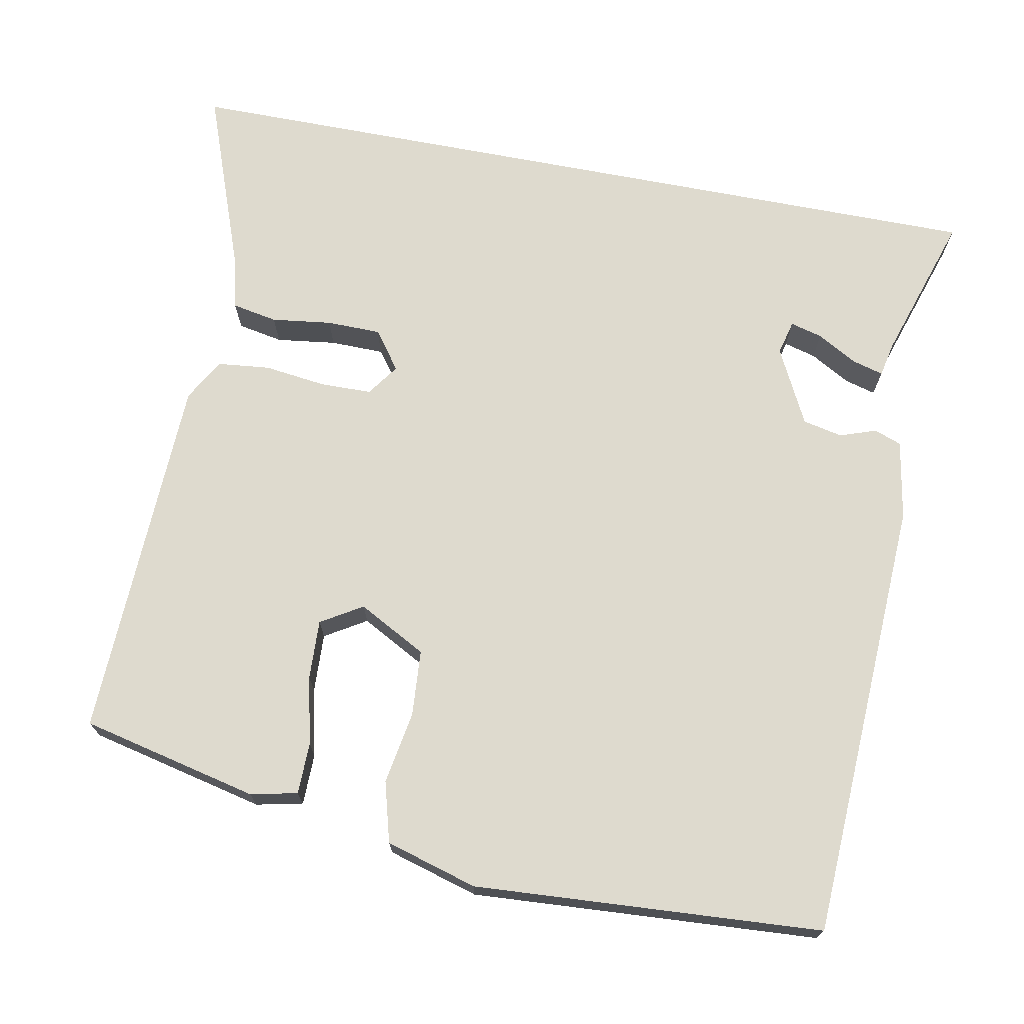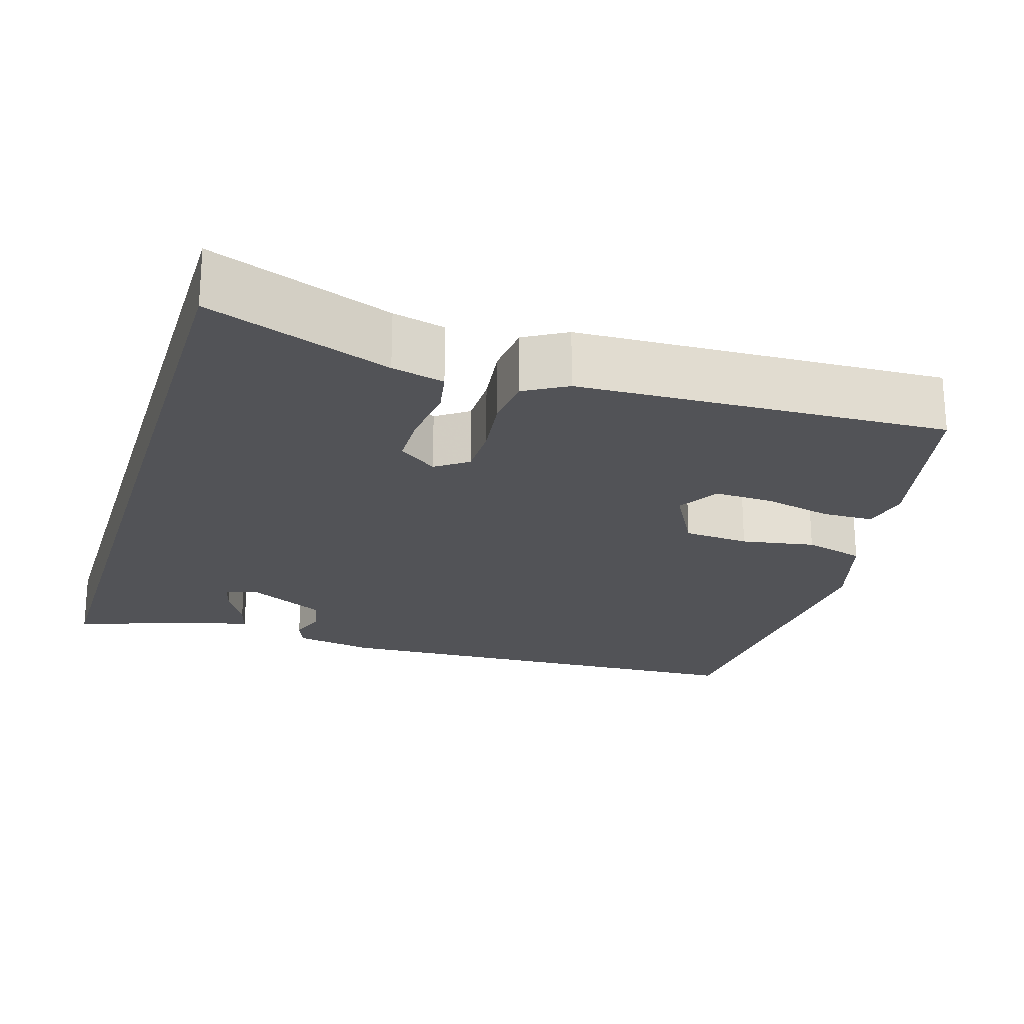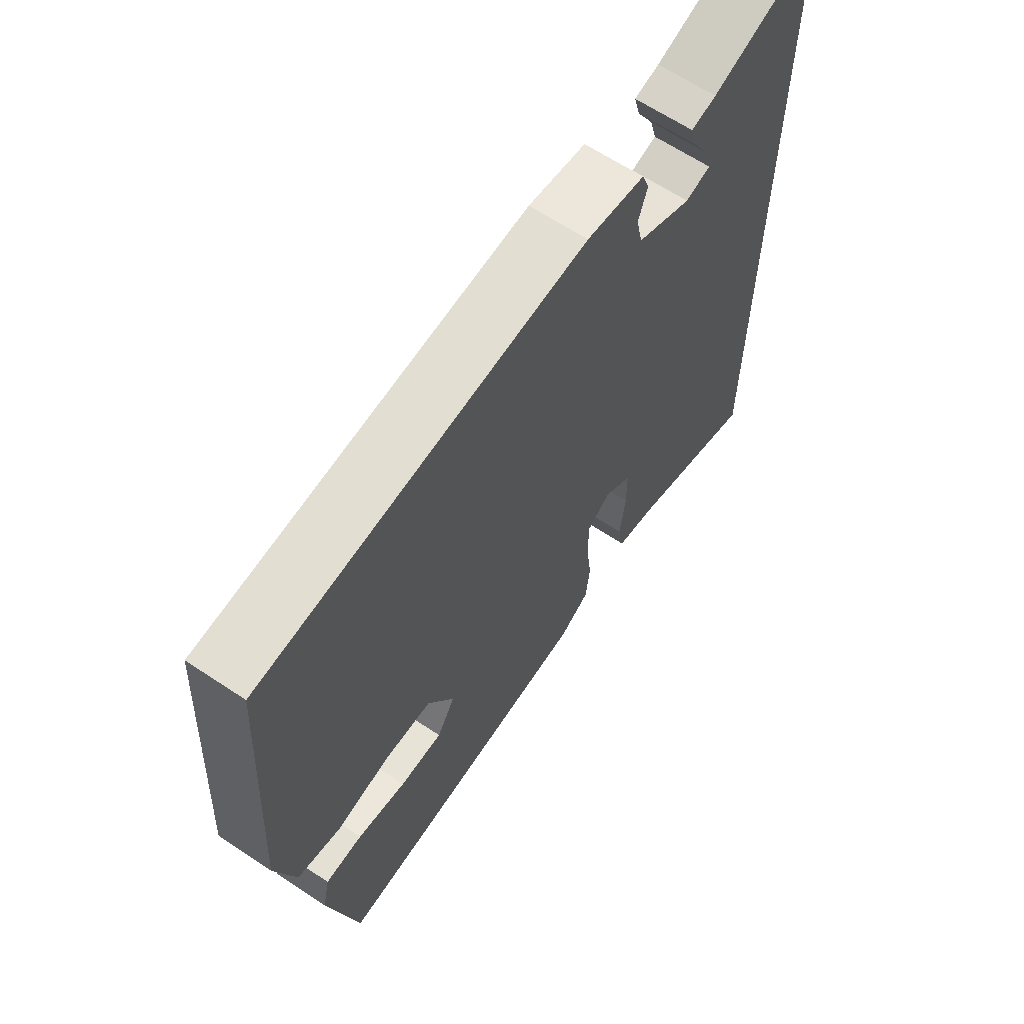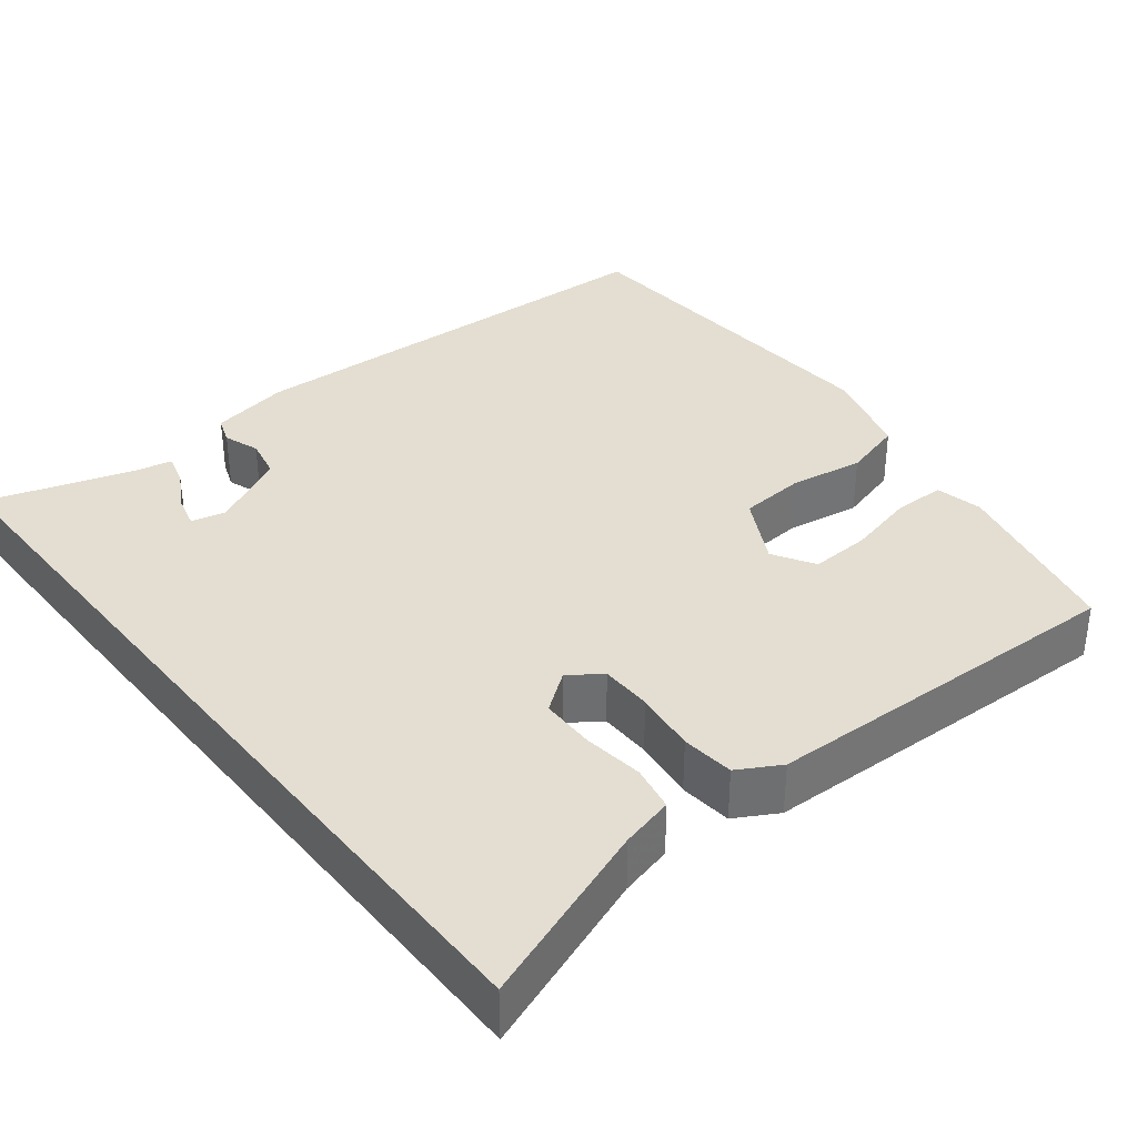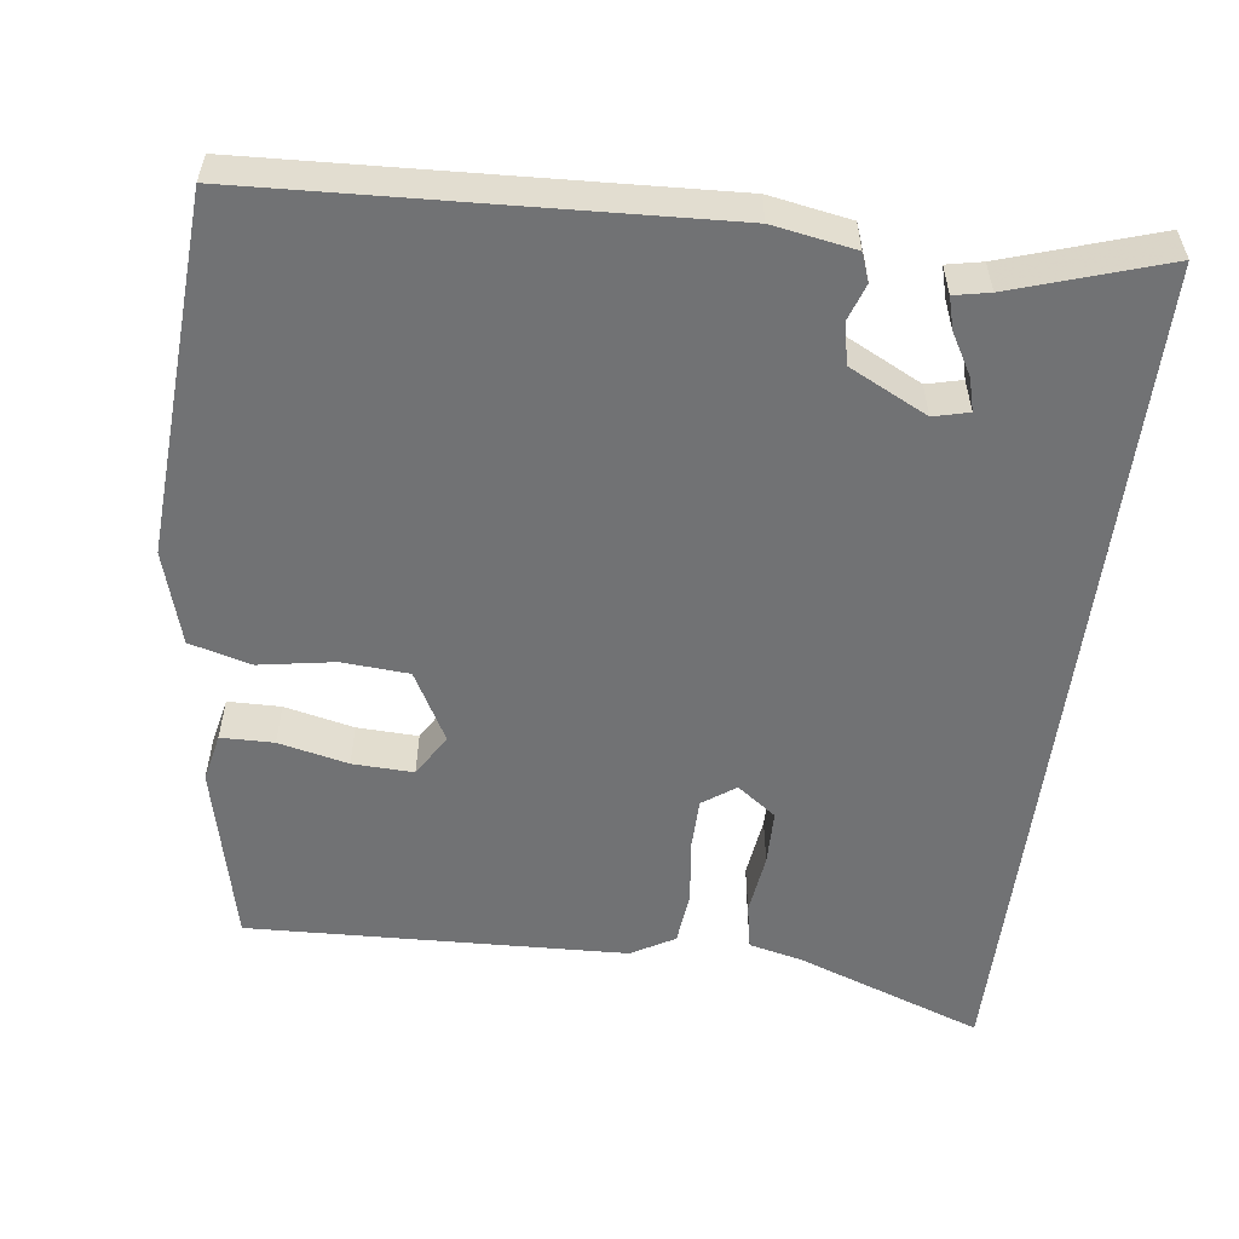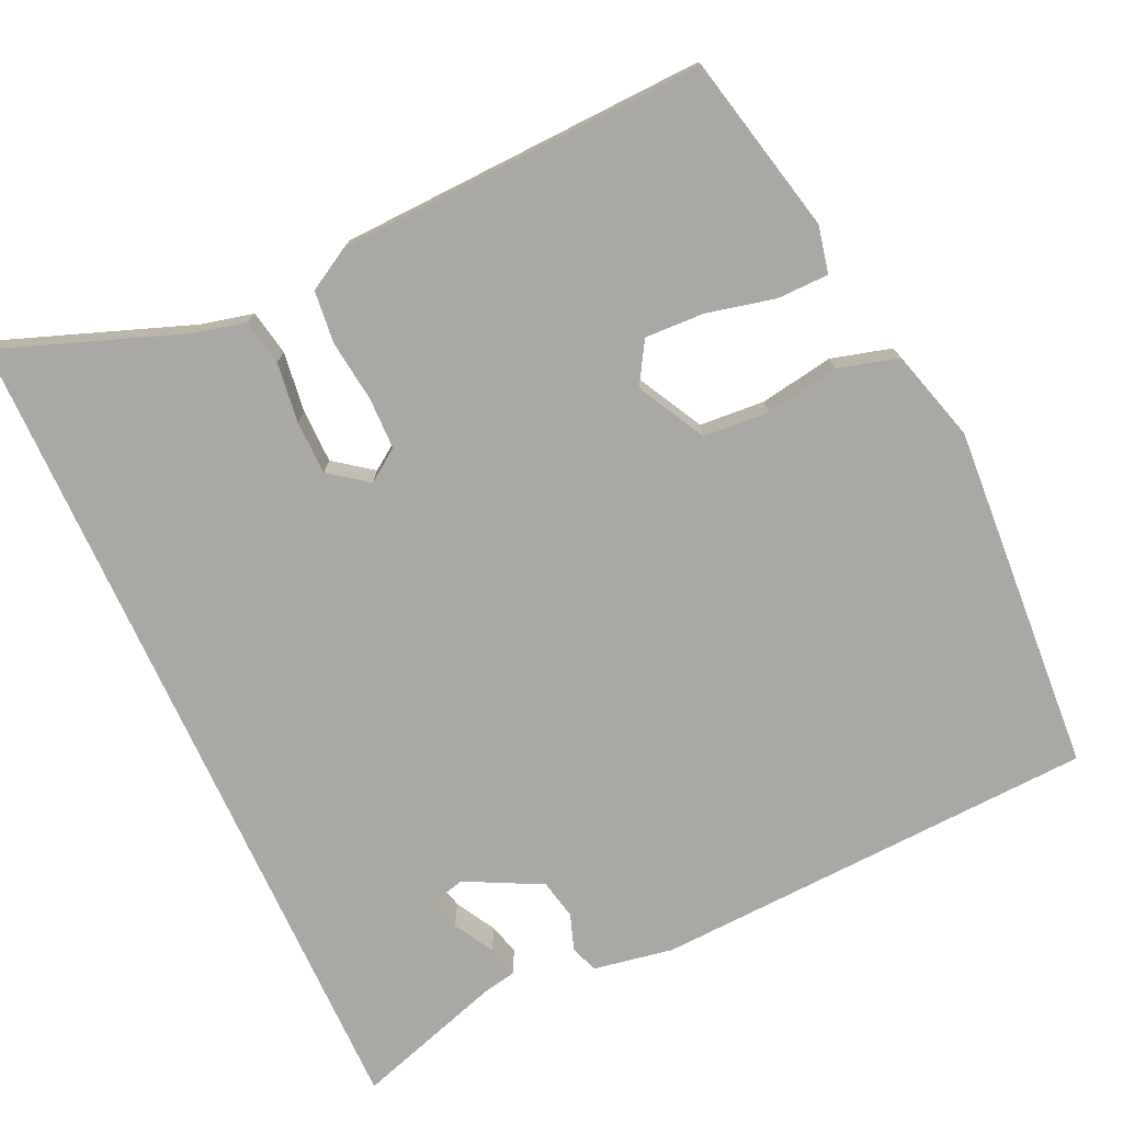
<metadata>
{"format":"obj","ext":"obj","renderer":"f3d","projection":"perspective","resolution":1024,"background":"white","views":[{"elev":71.2,"azim":-79.2,"up":"+Y"},{"elev":-22.4,"azim":162.9,"up":"+Y"},{"elev":64.6,"azim":-56.2,"up":"+Z"},{"elev":36.0,"azim":141.3,"up":"+Y"},{"elev":-55.5,"azim":-7.2,"up":"+Y"},{"elev":-75.2,"azim":-155.4,"up":"+Y"}]}
</metadata>
<code>
v 0.5 0.07 -0.544
v 0.267 0.07 -0.459
v 0.2 0.07 -0.443
v 0.189 0.07 -0.385
v 0.199 0.07 -0.308
v 0.198 0.07 -0.239
v 0.149 0.07 -0.203
v 0.108 0.07 -0.232
v 0.107 0.07 -0.298
v 0.117 0.07 -0.377
v 0.11 0.07 -0.444
v 0.056 0.07 -0.475
v -0.416 0.07 -0.493
v -0.468 0.07 -0.266
v -0.455 0.07 -0.206
v -0.389 0.07 -0.205
v -0.302 0.07 -0.225
v -0.226 0.07 -0.228
v -0.194 0.07 -0.175
v -0.241 0.07 -0.088
v -0.325 0.07 -0.082
v -0.419 0.07 -0.098
v -0.496 0.07 -0.077
v -0.53 0.07 0.04
v -0.502 0.07 0.486
v 0.067 0.07 0.513
v 0.169 0.07 0.495
v 0.182 0.07 0.46
v 0.166 0.07 0.414
v 0.177 0.07 0.363
v 0.274 0.07 0.314
v 0.318 0.07 0.325
v 0.307 0.07 0.366
v 0.278 0.07 0.417
v 0.267 0.07 0.457
v 0.311 0.07 0.466
v 0.5 0.07 0.527
v 0.5 0 -0.544
v 0.267 0 -0.459
v 0.2 0 -0.443
v 0.189 0 -0.385
v 0.199 0 -0.308
v 0.198 0 -0.239
v 0.149 0 -0.203
v 0.108 0 -0.232
v 0.107 0 -0.298
v 0.117 0 -0.377
v 0.11 0 -0.444
v 0.056 0 -0.475
v -0.416 0 -0.493
v -0.468 0 -0.266
v -0.455 0 -0.206
v -0.389 0 -0.205
v -0.302 0 -0.225
v -0.226 0 -0.228
v -0.194 0 -0.175
v -0.241 0 -0.088
v -0.325 0 -0.082
v -0.419 0 -0.098
v -0.496 0 -0.077
v -0.53 0 0.04
v -0.502 0 0.486
v 0.067 0 0.513
v 0.169 0 0.495
v 0.182 0 0.46
v 0.166 0 0.414
v 0.177 0 0.363
v 0.274 0 0.314
v 0.318 0 0.325
v 0.307 0 0.366
v 0.278 0 0.417
v 0.267 0 0.457
v 0.311 0 0.466
v 0.5 0 0.527
f 36 37 1
f 33 34 35 36
f 32 33 36
f 32 36 1
f 31 32 1 2
f 30 31 2
f 29 30 2
f 27 28 29
f 26 27 29
f 25 26 29
f 24 25 29
f 23 24 29
f 22 23 29
f 21 22 29
f 20 21 29
f 19 20 29
f 15 16 17
f 14 15 17
f 13 14 17
f 12 13 17
f 11 12 17
f 10 11 17
f 9 10 17 18
f 8 9 18 19
f 2 3 4 5
f 2 5 6
f 29 2 6
f 7 8 19 29
f 6 7 29
f 38 74 73
f 73 72 71 70
f 73 70 69
f 38 73 69
f 39 38 69 68
f 39 68 67
f 39 67 66
f 66 65 64
f 66 64 63
f 66 63 62
f 66 62 61
f 66 61 60
f 66 60 59
f 66 59 58
f 66 58 57
f 66 57 56
f 54 53 52
f 54 52 51
f 54 51 50
f 54 50 49
f 54 49 48
f 54 48 47
f 55 54 47 46
f 56 55 46 45
f 42 41 40 39
f 43 42 39
f 43 39 66
f 66 56 45 44
f 66 44 43
f 1 38 39 2
f 2 39 40 3
f 3 40 41 4
f 4 41 42 5
f 5 42 43 6
f 6 43 44 7
f 7 44 45 8
f 8 45 46 9
f 9 46 47 10
f 10 47 48 11
f 11 48 49 12
f 12 49 50 13
f 13 50 51 14
f 14 51 52 15
f 15 52 53 16
f 16 53 54 17
f 17 54 55 18
f 18 55 56 19
f 19 56 57 20
f 20 57 58 21
f 21 58 59 22
f 22 59 60 23
f 23 60 61 24
f 24 61 62 25
f 25 62 63 26
f 26 63 64 27
f 27 64 65 28
f 28 65 66 29
f 29 66 67 30
f 30 67 68 31
f 31 68 69 32
f 32 69 70 33
f 33 70 71 34
f 34 71 72 35
f 35 72 73 36
f 36 73 74 37
f 37 74 38 1

</code>
